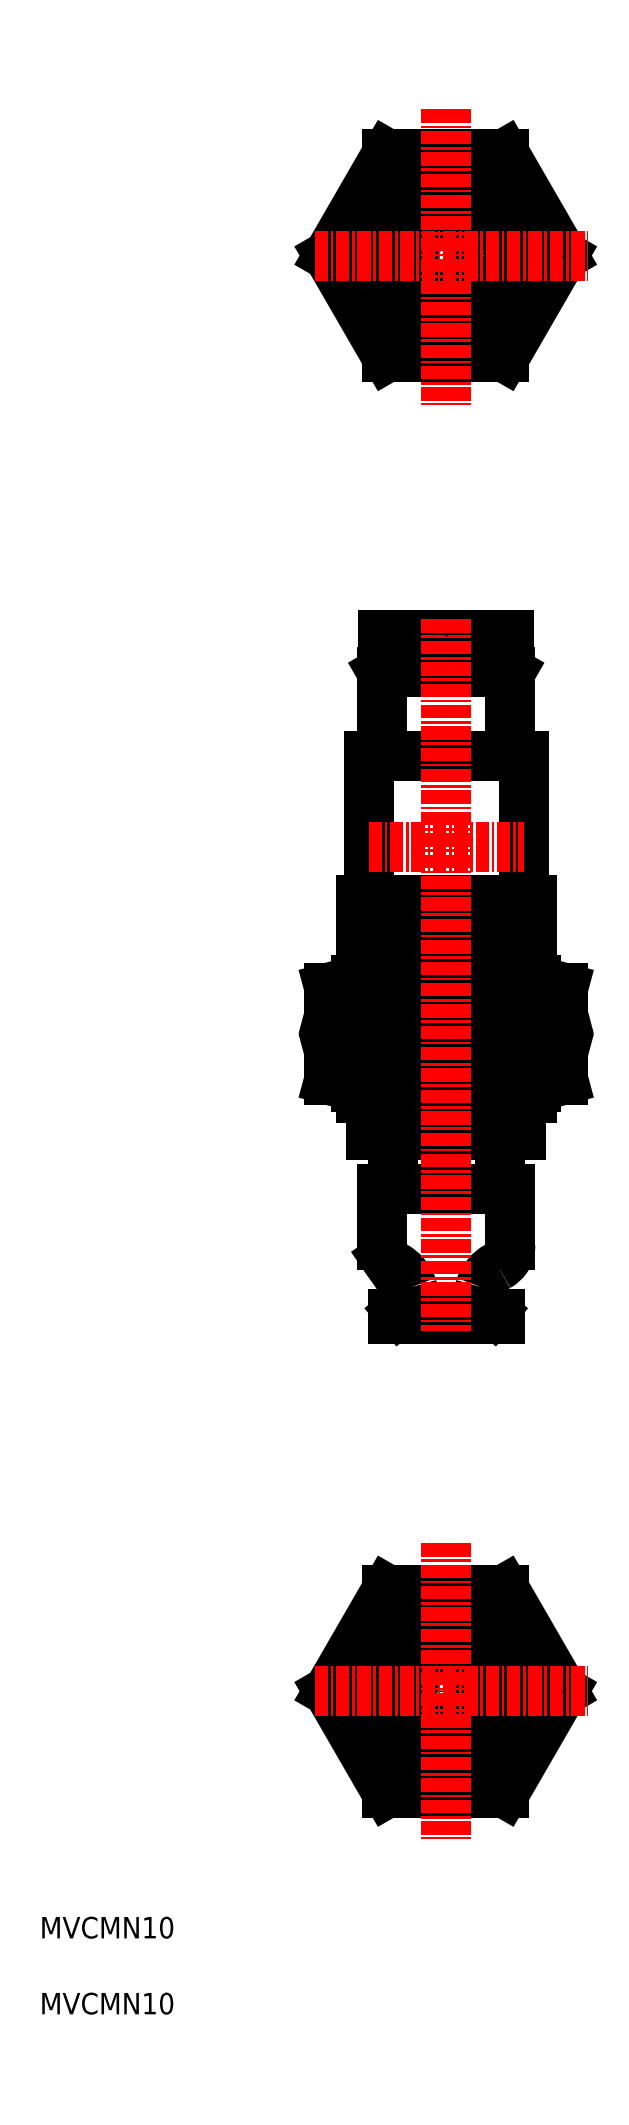
<metadata>
{"format":"dxf","ext":"dxf","renderer":"ezdxf+matplotlib","layout":"modelspace","background":"white","min_lineweight":24,"dpi":150}
</metadata>
<code>
0
SECTION
2
ENTITIES
0
TEXT
8
0
10
348.5
20
-19.42
30
0
40
2
1
MVCMN10
0
TEXT
8
0
10
348.5
20
-26.52
30
0
40
2
1
MVCMN10
0
CIRCLE
8
0
10
386.6
20
3.705
30
0
40
1.5
0
CIRCLE
8
0
10
386.6
20
3.705
30
0
40
5
0
CIRCLE
8
0
10
386.6
20
3.705
30
0
40
7.5
0
CIRCLE
8
0
10
386.6
20
3.705
30
0
40
8
0
CIRCLE
8
0
10
386.6
20
3.705
30
0
40
6
0
CIRCLE
8
0
10
386.6
20
3.705
30
0
40
6.5
0
CIRCLE
8
0
10
386.6
20
3.705
30
0
40
7
0
CIRCLE
8
0
10
386.6
20
3.705
30
0
40
7
0
CIRCLE
8
0
10
386.6
20
3.705
30
0
40
9.4
0
LINE
8
0
10
383
20
-2.295
30
0
11
390.2
21
-2.295
31
0
0
LINE
8
0
10
383
20
9.705
30
0
11
390.2
21
9.705
31
0
0
LINE
8
0
10
392
20
-5.795
30
0
11
397.5
21
3.705
31
0
0
LINE
8
0
10
381
20
-5.795
30
0
11
392
21
-5.795
31
0
0
LINE
8
0
10
375.5
20
3.705
30
0
11
381
21
-5.795
31
0
0
LINE
8
0
10
392
20
13.21
30
0
11
397.5
21
3.705
31
0
0
LINE
8
0
10
375.5
20
3.705
30
0
11
381
21
13.21
31
0
0
LINE
8
0
10
381
20
13.21
30
0
11
392
21
13.21
31
0
0
LINE
8
CENTER
10
374.3
20
3.705
30
0
11
399.8
21
3.705
31
0
0
LINE
8
CENTER
10
386.6
20
17.54
30
0
11
386.6
21
-10.13
31
0
0
POINT
8
CENTER
10
386.6
20
3.705
30
0
0
POINT
8
0
10
397.5
20
3.705
30
0
0
ARC
8
0
10
387.6
20
138
30
0
40
4.9
50
270
51
90
0
ARC
8
0
10
385.6
20
138
30
0
40
4.9
50
90
51
270
0
CIRCLE
8
0
10
386.6
20
138
30
0
40
3
0
CIRCLE
8
0
10
386.6
20
138
30
0
40
9.4
0
CIRCLE
8
0
10
386.6
20
138
30
0
40
7.5
0
CIRCLE
8
0
10
386.6
20
138
30
0
40
8
0
LINE
8
0
10
387.6
20
142.9
30
0
11
386.6
21
142.9
31
0
0
LINE
8
0
10
387.6
20
133.1
30
0
11
386.6
21
133.1
31
0
0
LINE
8
0
10
385.6
20
133.1
30
0
11
386.6
21
133.1
31
0
0
LINE
8
0
10
385.6
20
142.9
30
0
11
386.6
21
142.9
31
0
0
LINE
8
0
10
392
20
128.5
30
0
11
397.5
21
138
31
0
0
LINE
8
0
10
381
20
128.5
30
0
11
392
21
128.5
31
0
0
LINE
8
0
10
375.5
20
138
30
0
11
381
21
128.5
31
0
0
LINE
8
0
10
382.7
20
131
30
0
11
390.4
21
131
31
0
0
LINE
8
0
10
382.7
20
145
30
0
11
390.4
21
145
31
0
0
LINE
8
0
10
392
20
147.5
30
0
11
397.5
21
138
31
0
0
LINE
8
0
10
375.5
20
138
30
0
11
381
21
147.5
31
0
0
LINE
8
0
10
381
20
147.5
30
0
11
392
21
147.5
31
0
0
LINE
8
CENTER
10
374.3
20
138
30
0
11
399.8
21
138
31
0
0
LINE
8
CENTER
10
386.6
20
151.7
30
0
11
386.6
21
124
31
0
0
POINT
8
CENTER
10
386.6
20
138
30
0
0
POINT
8
0
10
397.5
20
138
30
0
0
ARC
8
0
10
390.7
20
41.2
30
0
40
1
50
160.9
51
199.1
0
ARC
8
0
10
382.4
20
41.2
30
0
40
1
50
340.9
51
19.05
0
ARC
8
0
10
390.1
20
45.49
30
0
40
2.5
50
325.2
51
0
0
ARC
8
0
10
390.2
20
45.64
30
0
40
2.5
50
298.9
51
325.2
0
ARC
8
0
10
391.6
20
40
30
0
40
1
50
230
51
270
0
ARC
8
0
10
393.1
20
42.01
30
0
40
3.5
50
199.1
51
230
0
ARC
8
0
10
393.1
20
40.38
30
0
40
3.5
50
118.9
51
160.9
0
ARC
8
0
10
380.1
20
42.01
30
0
40
3.5
50
310
51
340.9
0
ARC
8
0
10
381.6
20
40
30
0
40
1
50
270
51
310
0
ARC
8
0
10
383
20
45.64
30
0
40
2.5
50
214.8
51
241.1
0
ARC
8
0
10
380.1
20
40.38
30
0
40
3.5
50
19.05
51
61.15
0
ARC
8
0
10
383.1
20
45.49
30
0
40
2.5
50
180
51
214.8
0
LINE
8
0
10
381.6
20
39
30
0
11
391.6
21
39
31
0
0
LINE
8
0
10
392.6
20
50.7
30
0
11
392.6
21
45.49
31
0
0
LINE
8
0
10
391.6
20
39
30
0
11
391.6
21
38.5
31
0
0
LINE
8
0
10
390.9
20
39.24
30
0
11
390.8
21
39.33
31
0
0
LINE
8
0
10
380.9
20
44.21
30
0
11
381
21
44.06
31
0
0
LINE
8
0
10
382.2
20
39.24
30
0
11
382.3
21
39.33
31
0
0
LINE
8
0
10
381.6
20
39
30
0
11
381.6
21
39
31
0
0
LINE
8
0
10
381.6
20
39
30
0
11
381.6
21
38.5
31
0
0
LINE
8
0
10
380.6
20
50.7
30
0
11
380.6
21
45.49
31
0
0
LINE
8
0
10
381.6
20
38.5
30
0
11
391.6
21
38.5
31
0
0
LINE
8
0
10
380.6
20
50.7
30
0
11
392.6
21
50.7
31
0
0
LINE
8
0
10
393.6
20
77.7
30
0
11
379.6
21
73.7
31
0
0
LINE
8
0
10
379.6
20
77.7
30
0
11
393.6
21
73.7
31
0
0
LINE
8
0
10
390.6
20
58.2
30
0
11
382.6
21
55.7
31
0
0
LINE
8
0
10
382.6
20
58.2
30
0
11
390.6
21
55.7
31
0
0
LINE
8
0
10
378.6
20
66.2
30
0
11
378.6
21
64.2
31
0
0
LINE
8
0
10
379.1
20
66.2
30
0
11
379.1
21
64.2
31
0
0
LINE
8
0
10
394.6
20
66.2
30
0
11
394.6
21
64.2
31
0
0
LINE
8
0
10
394.1
20
66.2
30
0
11
394.1
21
64.2
31
0
0
LINE
8
0
10
394.6
20
60.2
30
0
11
394.6
21
59.2
31
0
0
LINE
8
0
10
394.1
20
60.2
30
0
11
394.1
21
59.2
31
0
0
LINE
8
0
10
378.6
20
60.2
30
0
11
378.6
21
59.2
31
0
0
LINE
8
0
10
379.1
20
60.2
30
0
11
379.1
21
59.2
31
0
0
LINE
8
0
10
397.5
20
66.89
30
0
11
395
21
66.2
31
0
0
LINE
8
0
10
397.5
20
69.52
30
0
11
397.5
21
66.89
31
0
0
LINE
8
0
10
395
20
70.2
30
0
11
397.5
21
69.52
31
0
0
LINE
8
0
10
392
20
70.2
30
0
11
392
21
66.2
31
0
0
LINE
8
0
10
397.5
20
60.89
30
0
11
395
21
60.2
31
0
0
LINE
8
0
10
397.5
20
63.52
30
0
11
397.5
21
60.89
31
0
0
LINE
8
0
10
395
20
64.2
30
0
11
397.5
21
63.52
31
0
0
LINE
8
0
10
392
20
64.2
30
0
11
392
21
60.2
31
0
0
LINE
8
0
10
381.1
20
64.2
30
0
11
381.1
21
60.2
31
0
0
LINE
8
0
10
381.1
20
70.2
30
0
11
381.1
21
66.2
31
0
0
LINE
8
0
10
375.6
20
66.89
30
0
11
378.2
21
66.2
31
0
0
LINE
8
0
10
375.6
20
60.89
30
0
11
378.2
21
60.2
31
0
0
LINE
8
0
10
378.2
20
64.2
30
0
11
375.6
21
63.52
31
0
0
LINE
8
0
10
378.2
20
70.2
30
0
11
375.6
21
69.52
31
0
0
LINE
8
0
10
375.6
20
63.52
30
0
11
375.6
21
60.89
31
0
0
LINE
8
0
10
375.6
20
69.52
30
0
11
375.6
21
66.89
31
0
0
LINE
8
0
10
378.2
20
70.2
30
0
11
395
21
70.2
31
0
0
LINE
8
0
10
378.2
20
66.2
30
0
11
395
21
66.2
31
0
0
LINE
8
0
10
378.2
20
60.2
30
0
11
395
21
60.2
31
0
0
LINE
8
0
10
378.2
20
64.2
30
0
11
395
21
64.2
31
0
0
LINE
8
0
10
392.5
20
102.5
30
0
11
392.5
21
101.3
31
0
0
LINE
8
0
10
391.4
20
99.7
30
0
11
392.6
21
99.06
31
0
0
LINE
8
0
10
391.4
20
99.7
30
0
11
391.3
21
100.2
31
0
0
LINE
8
0
10
390.1
20
101.3
30
0
11
390.1
21
100.2
31
0
0
LINE
8
0
10
392.6
20
99.06
30
0
11
392.6
21
91.2
31
0
0
LINE
8
0
10
380.7
20
102.5
30
0
11
380.7
21
101.3
31
0
0
LINE
8
0
10
380.7
20
101.3
30
0
11
392.5
21
101.3
31
0
0
LINE
8
0
10
380.7
20
102.5
30
0
11
392.5
21
102.5
31
0
0
LINE
8
0
10
380.6
20
99.06
30
0
11
392.6
21
99.06
31
0
0
LINE
8
0
10
381.7
20
99.7
30
0
11
380.6
21
99.06
31
0
0
LINE
8
0
10
381.7
20
99.7
30
0
11
381.8
21
100.2
31
0
0
LINE
8
0
10
381.7
20
99.7
30
0
11
391.4
21
99.7
31
0
0
LINE
8
0
10
383.1
20
101.3
30
0
11
383.1
21
100.2
31
0
0
LINE
8
0
10
381.8
20
100.2
30
0
11
391.3
21
100.2
31
0
0
LINE
8
0
10
394.6
20
77.7
30
0
11
394.6
21
70.2
31
0
0
LINE
8
0
10
393.8
20
91.2
30
0
11
393.8
21
77.7
31
0
0
LINE
8
0
10
390.6
20
58.2
30
0
11
390.6
21
55.7
31
0
0
LINE
8
0
10
393.1
20
59.2
30
0
11
393.1
21
55.7
31
0
0
LINE
8
0
10
391.6
20
55.7
30
0
11
391.6
21
50.7
31
0
0
LINE
8
0
10
393.6
20
59.2
30
0
11
393.6
21
55.7
31
0
0
LINE
8
0
10
394.1
20
77.7
30
0
11
394.1
21
70.2
31
0
0
LINE
8
0
10
393.6
20
77.7
30
0
11
393.6
21
73.7
31
0
0
LINE
8
0
10
380.6
20
99.06
30
0
11
380.6
21
91.2
31
0
0
LINE
8
0
10
379.3
20
91.2
30
0
11
393.8
21
91.2
31
0
0
LINE
8
0
10
379.3
20
91.2
30
0
11
379.3
21
77.7
31
0
0
LINE
8
CENTER
10
379.3
20
82.7
30
0
11
393.8
21
82.7
31
0
0
LINE
8
0
10
382.6
20
58.2
30
0
11
382.6
21
55.7
31
0
0
LINE
8
0
10
382.6
20
58.2
30
0
11
390.6
21
58.2
31
0
0
LINE
8
0
10
380.1
20
59.2
30
0
11
380.1
21
55.7
31
0
0
LINE
8
0
10
381.6
20
55.7
30
0
11
381.6
21
50.7
31
0
0
LINE
8
0
10
379.6
20
55.7
30
0
11
393.6
21
55.7
31
0
0
LINE
8
0
10
379.6
20
59.2
30
0
11
379.6
21
55.7
31
0
0
LINE
8
0
10
379.1
20
77.7
30
0
11
379.1
21
70.2
31
0
0
LINE
8
0
10
378.6
20
77.7
30
0
11
378.6
21
70.2
31
0
0
LINE
8
0
10
379.6
20
77.7
30
0
11
379.6
21
73.7
31
0
0
LINE
8
0
10
379.6
20
73.7
30
0
11
393.6
21
73.7
31
0
0
LINE
8
0
10
378.6
20
77.7
30
0
11
394.6
21
77.7
31
0
0
LINE
8
0
10
378.6
20
59.2
30
0
11
394.6
21
59.2
31
0
0
LINE
8
CENTER
10
386.6
20
104
30
0
11
386.6
21
37.37
31
0
0
POINT
8
0
10
392.5
20
102.5
30
0
0
POINT
8
0
10
386.6
20
102.5
30
0
0
ENDSEC
0
EOF

</code>
